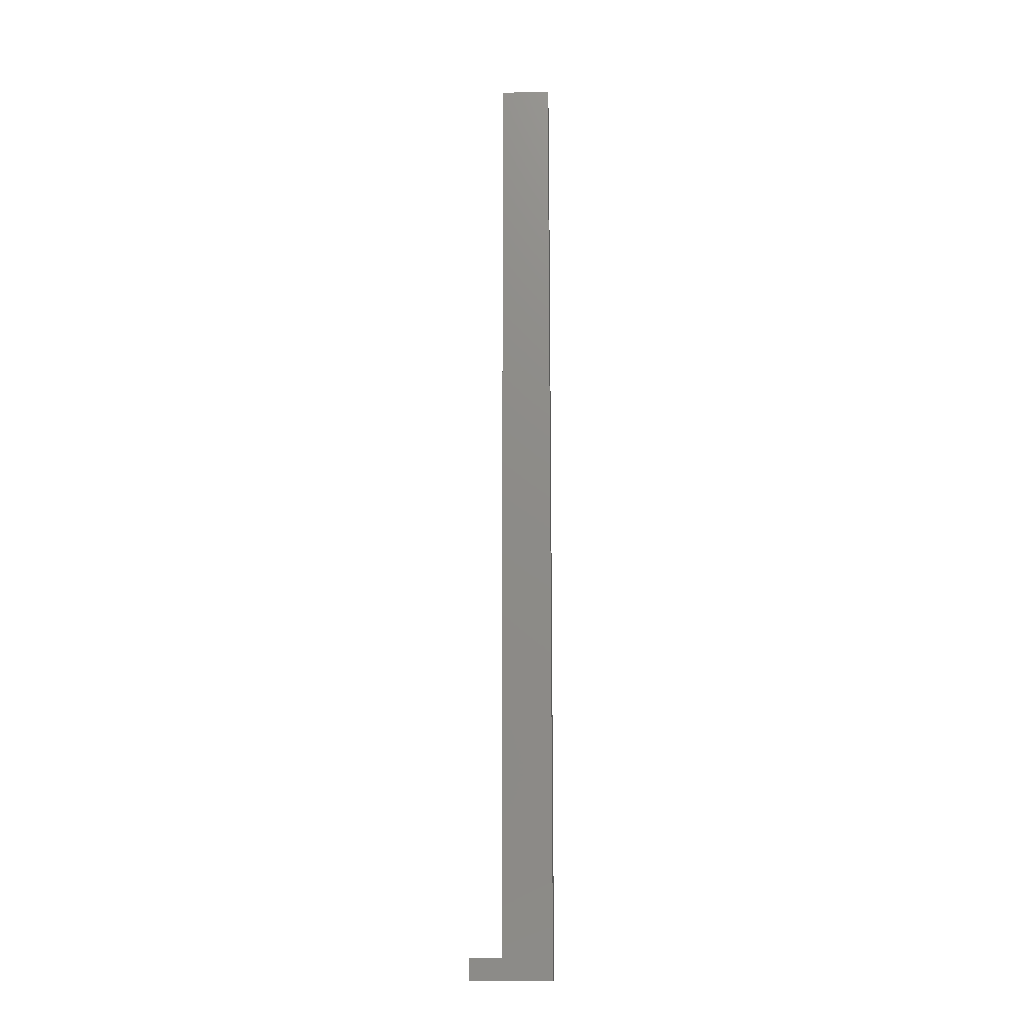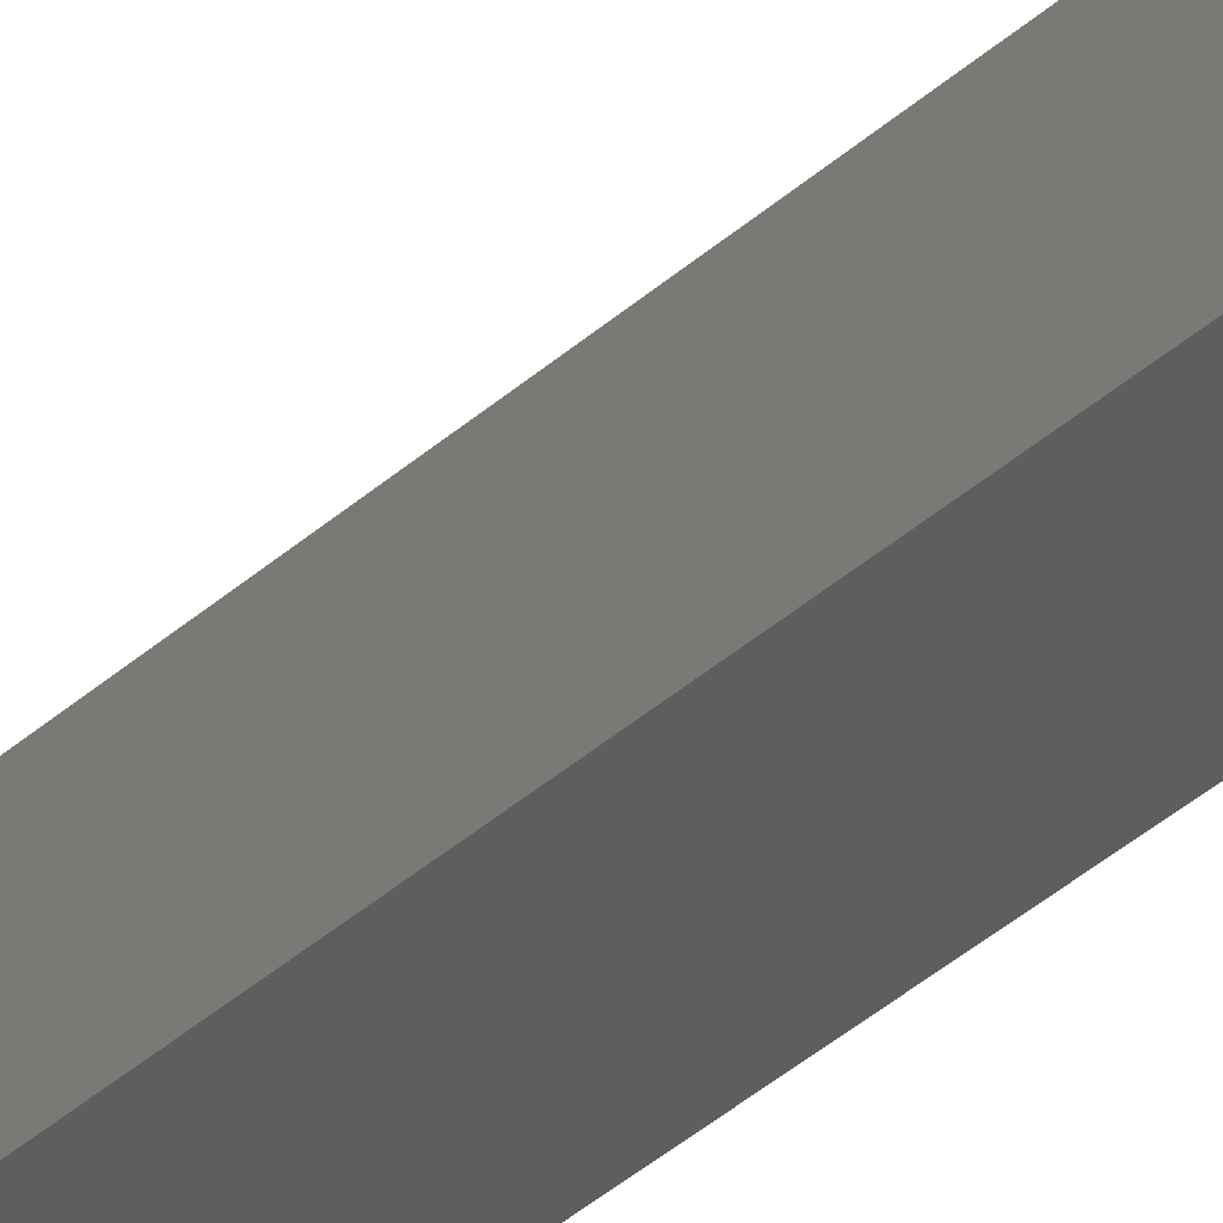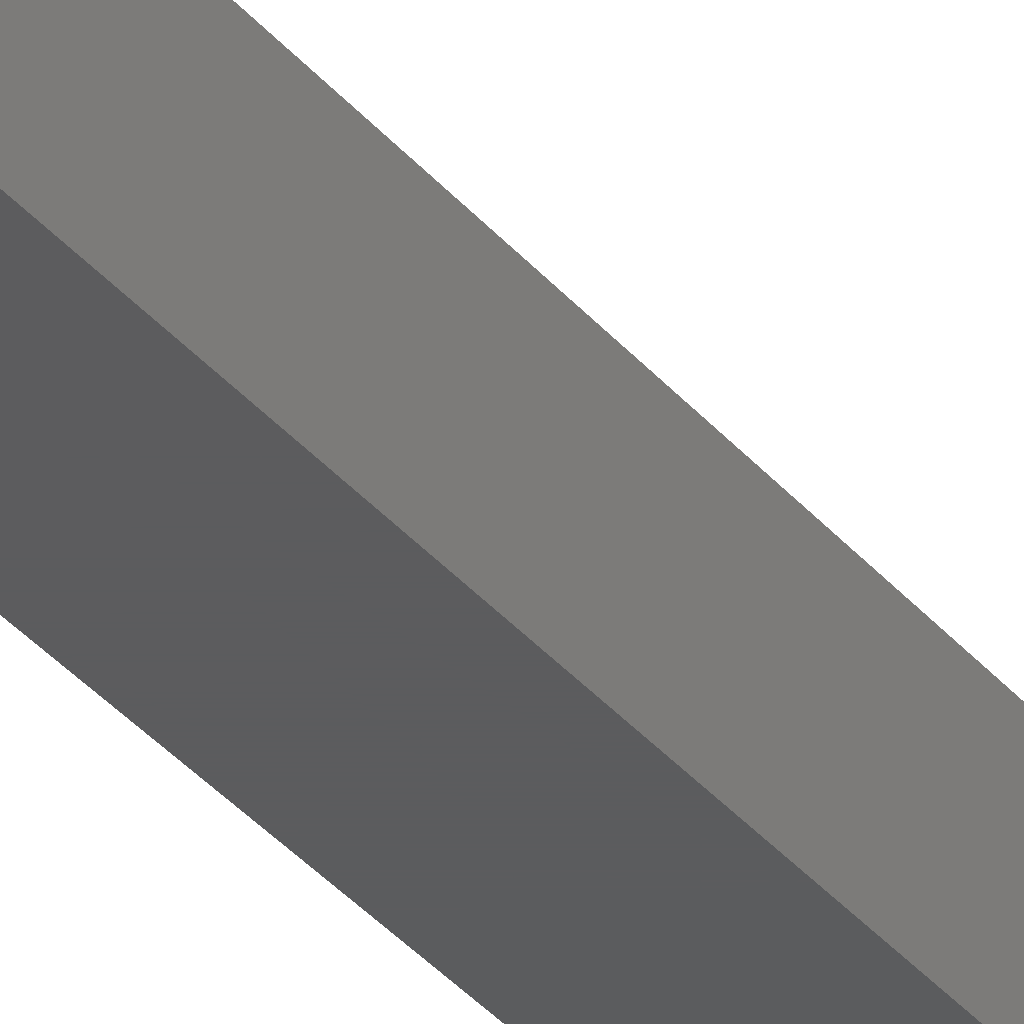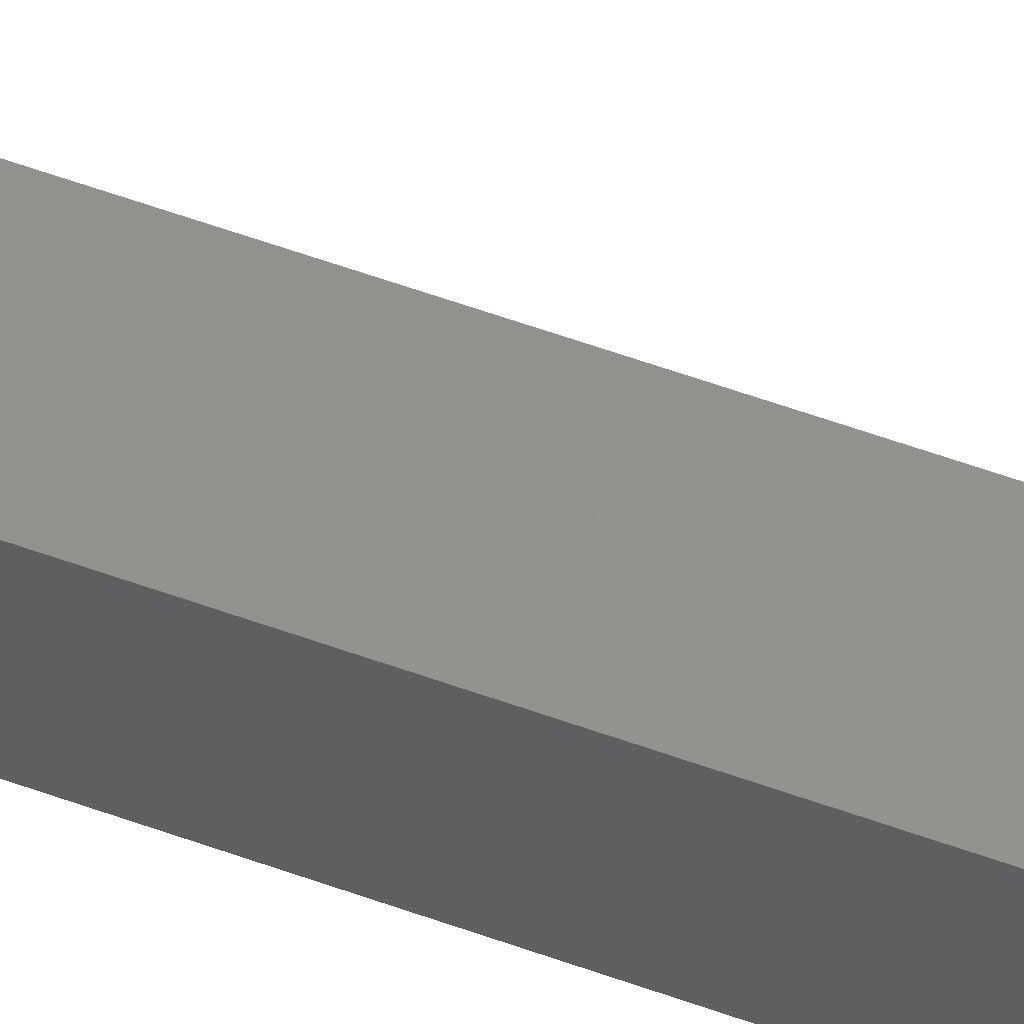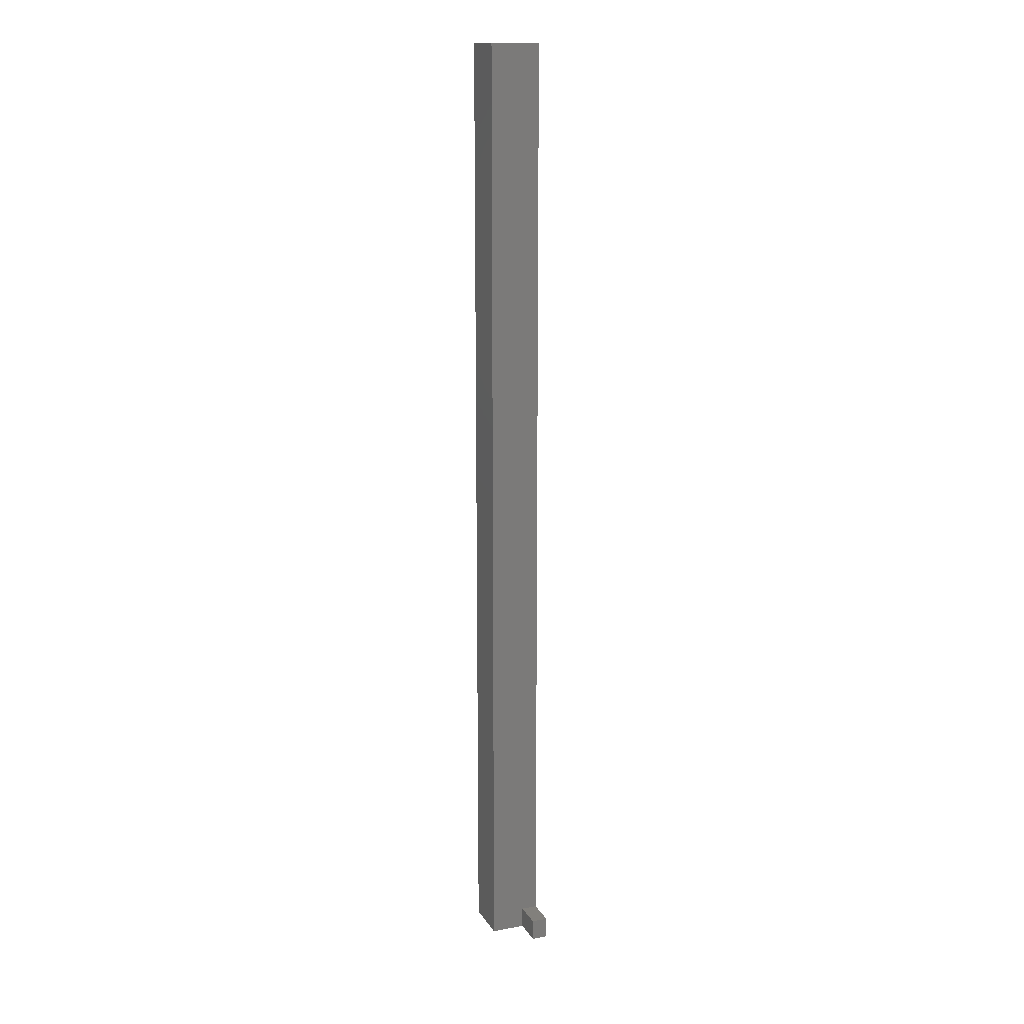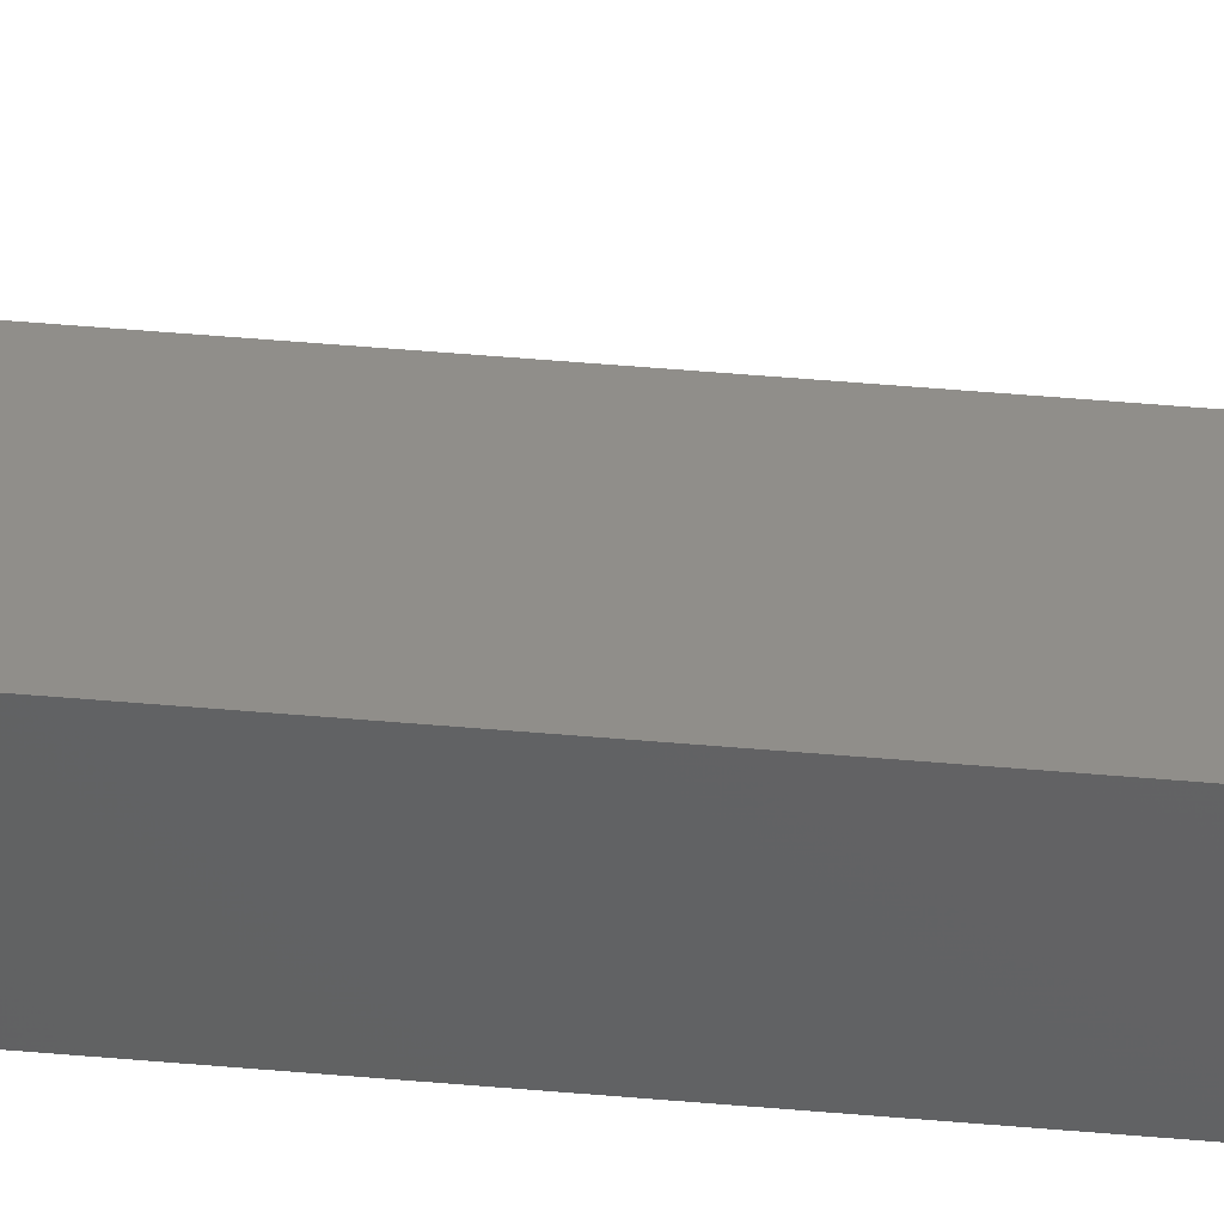
<metadata>
{"format":"stl","ext":"stl","renderer":"f3d","projection":"perspective","resolution":1024,"background":"white","views":[{"elev":-15.5,"azim":-177.5,"up":"+Z"},{"elev":-35.6,"azim":140.2,"up":"+Y"},{"elev":-29.3,"azim":29.6,"up":"+Y"},{"elev":55.3,"azim":-68.8,"up":"+Y"},{"elev":14.6,"azim":68.9,"up":"+Z"},{"elev":45.7,"azim":-84.1,"up":"+Y"}]}
</metadata>
<code>
# stl→obj: 14 verts, 24 faces
v 2.35 -2.35 0
v -2.35 -2.35 0
v 2.35 0.85 0
v 5.35 2.35 0
v 5.35 0.85 0
v -2.35 2.35 0
v 2.35 2.35 90
v 2.35 0.85 2
v 2.35 2.35 2
v 2.35 -2.35 90
v -2.35 2.35 90
v -2.35 -2.35 90
v 5.35 2.35 2
v 5.35 0.85 2
f 1 2 3
f 3 4 5
f 3 6 4
f 6 3 2
f 7 8 9
f 10 8 7
f 1 8 10
f 8 1 3
f 2 11 6
f 11 2 12
f 2 10 12
f 10 2 1
f 13 4 9
f 9 11 7
f 9 6 11
f 6 9 4
f 11 10 7
f 10 11 12
f 14 4 13
f 4 14 5
f 3 14 8
f 14 3 5
f 9 14 13
f 14 9 8

</code>
